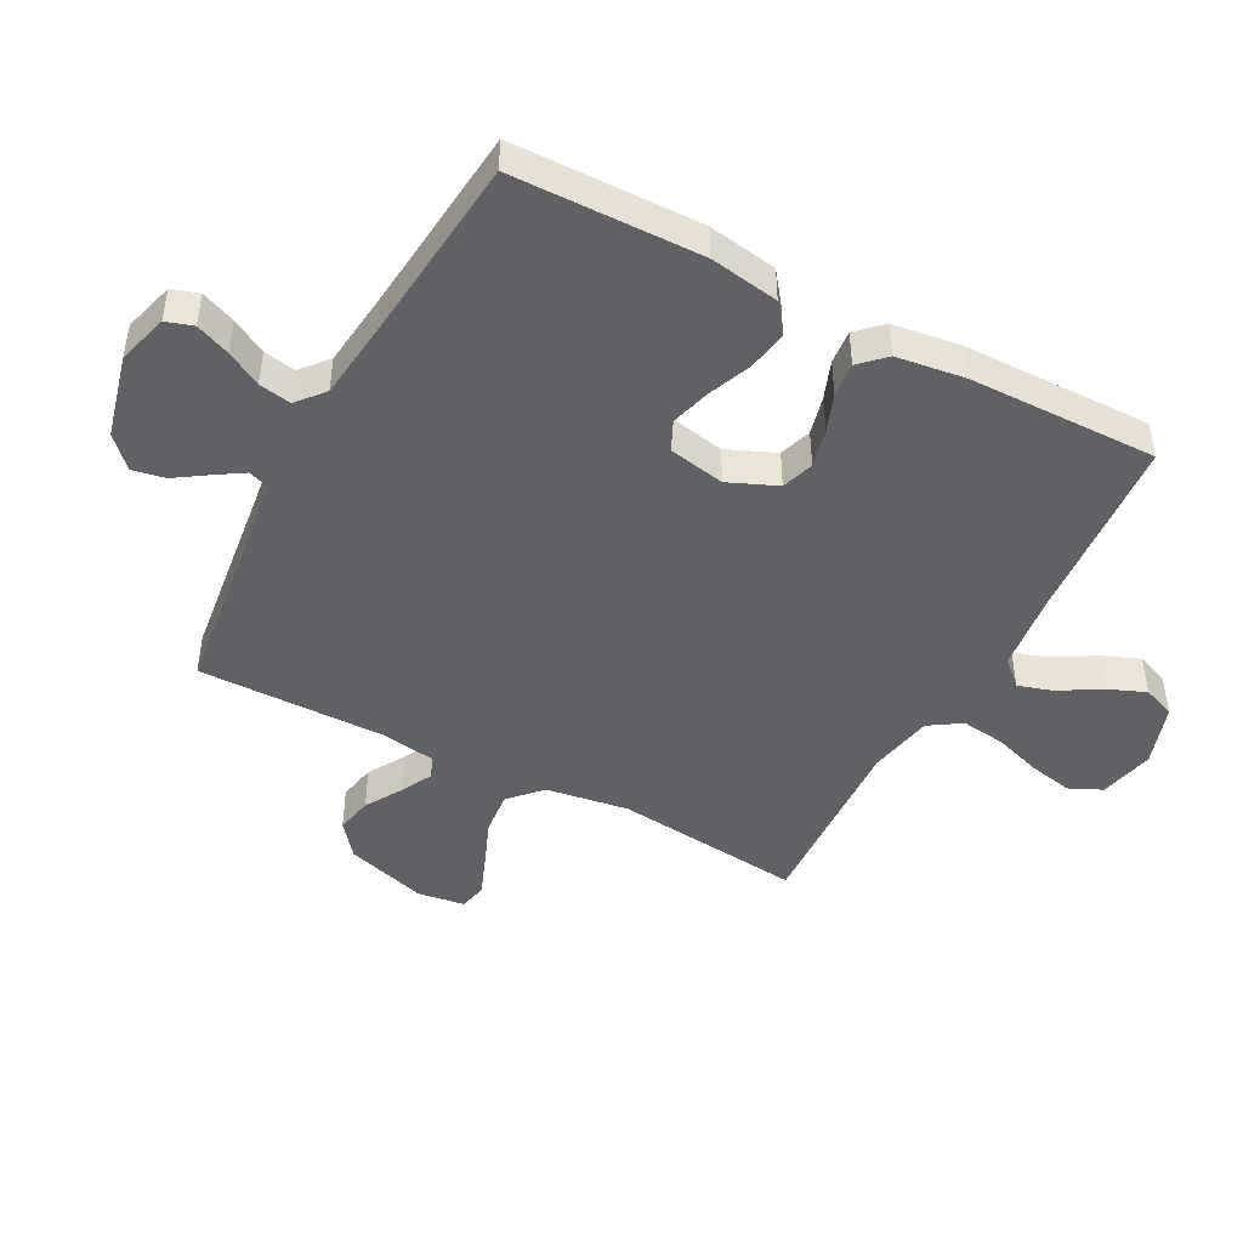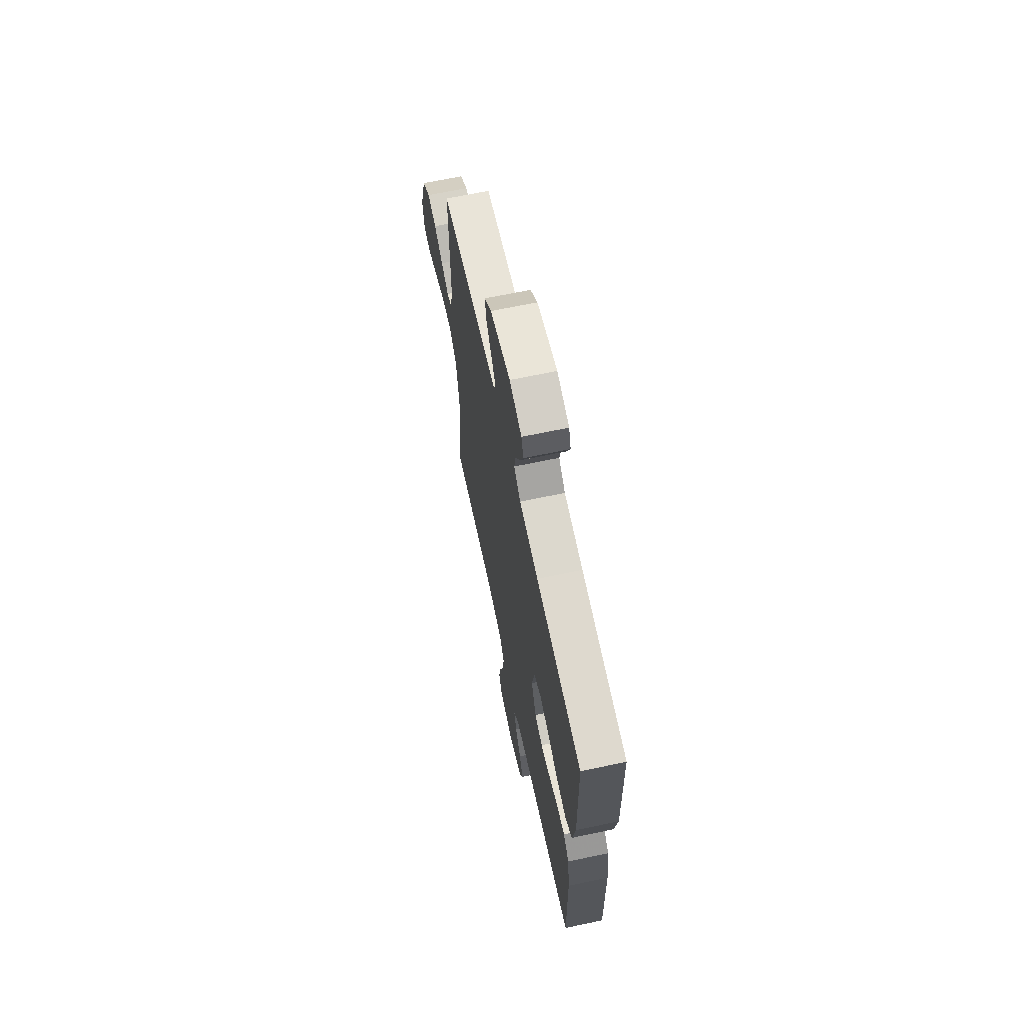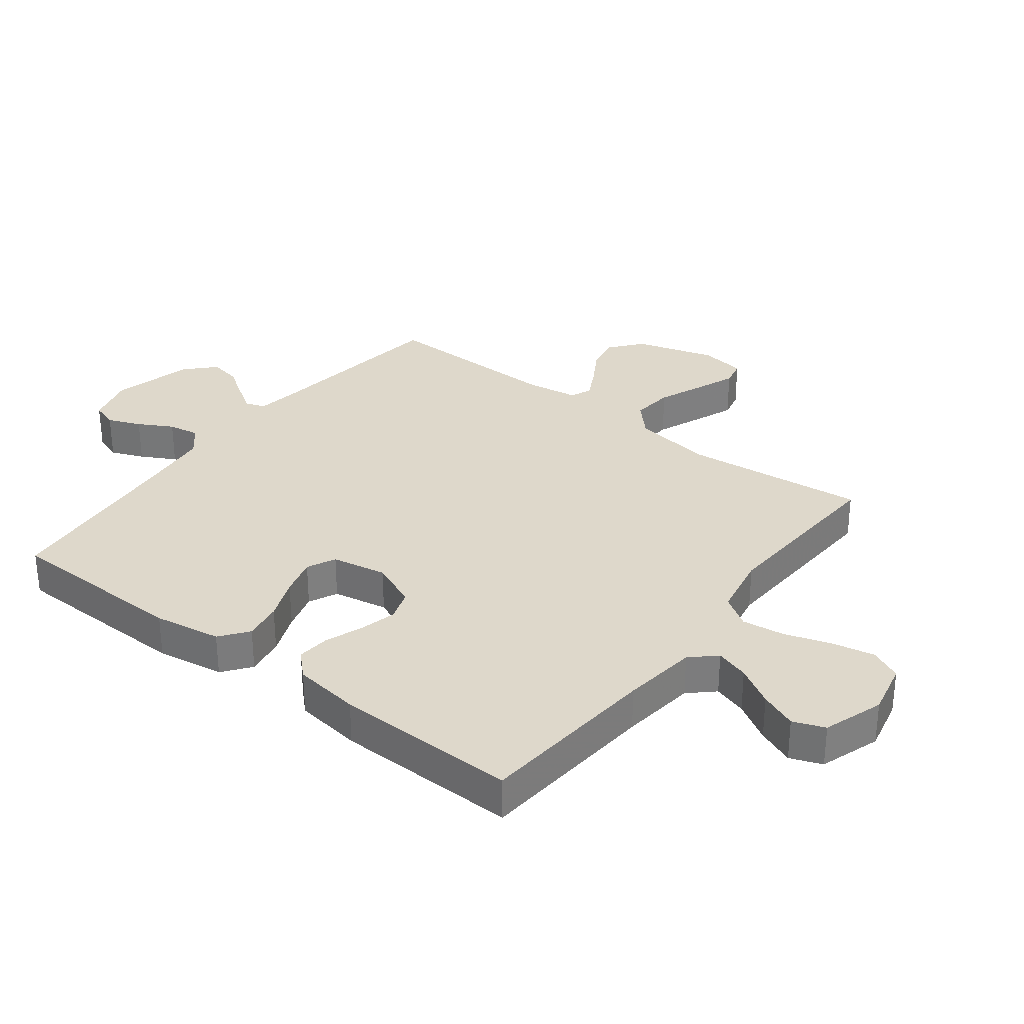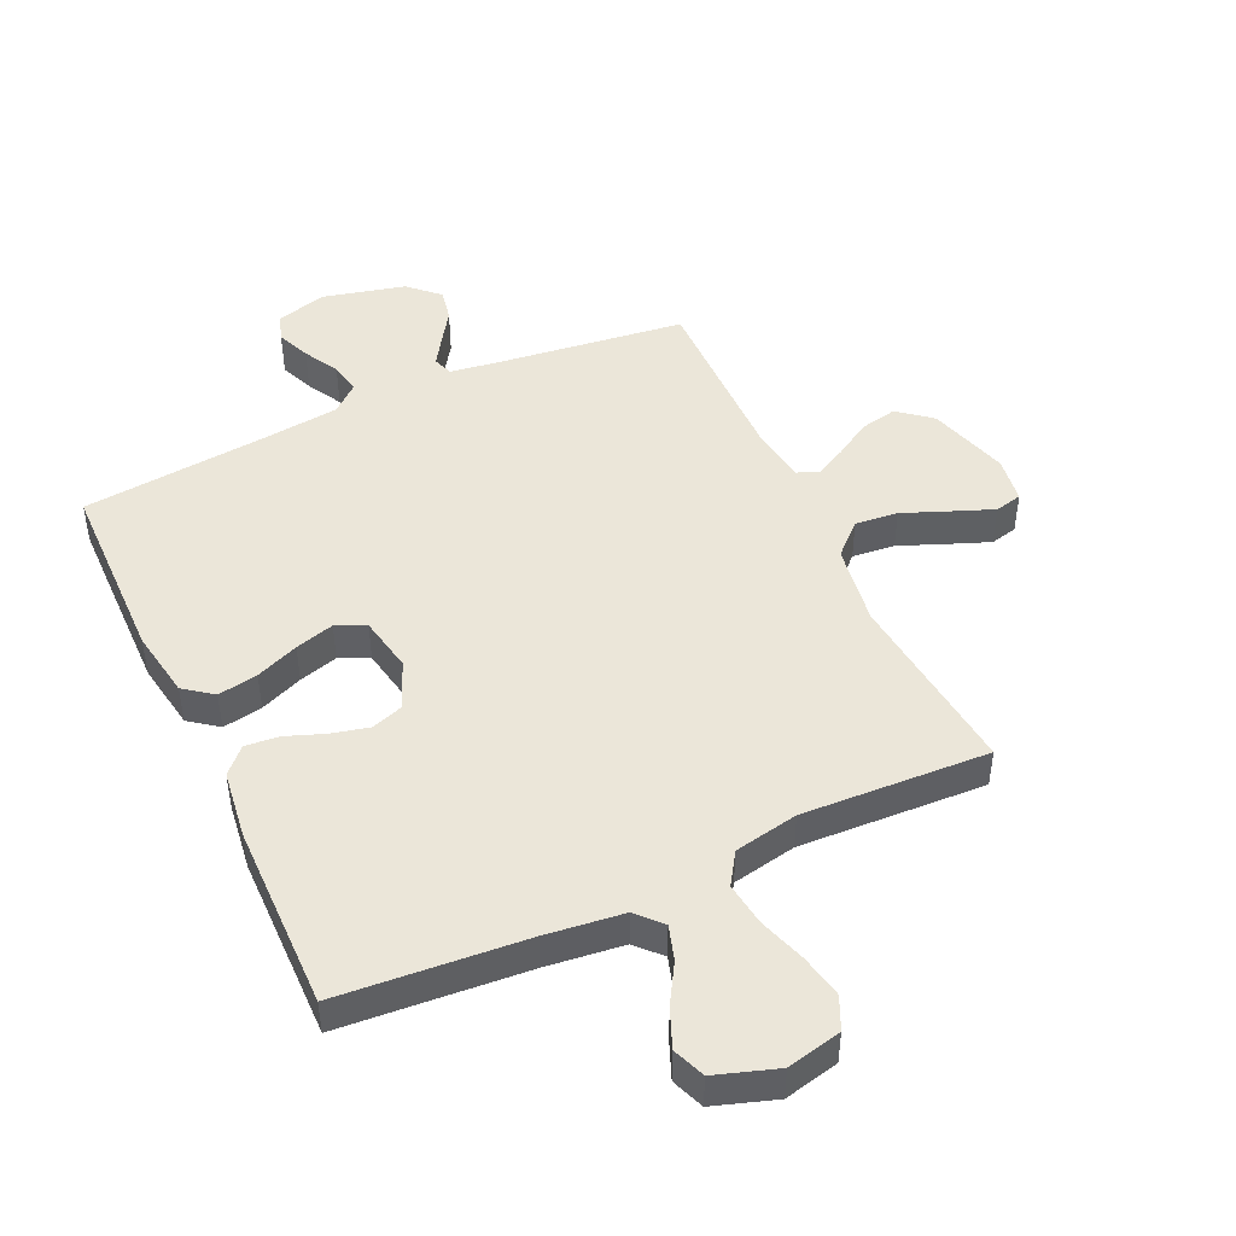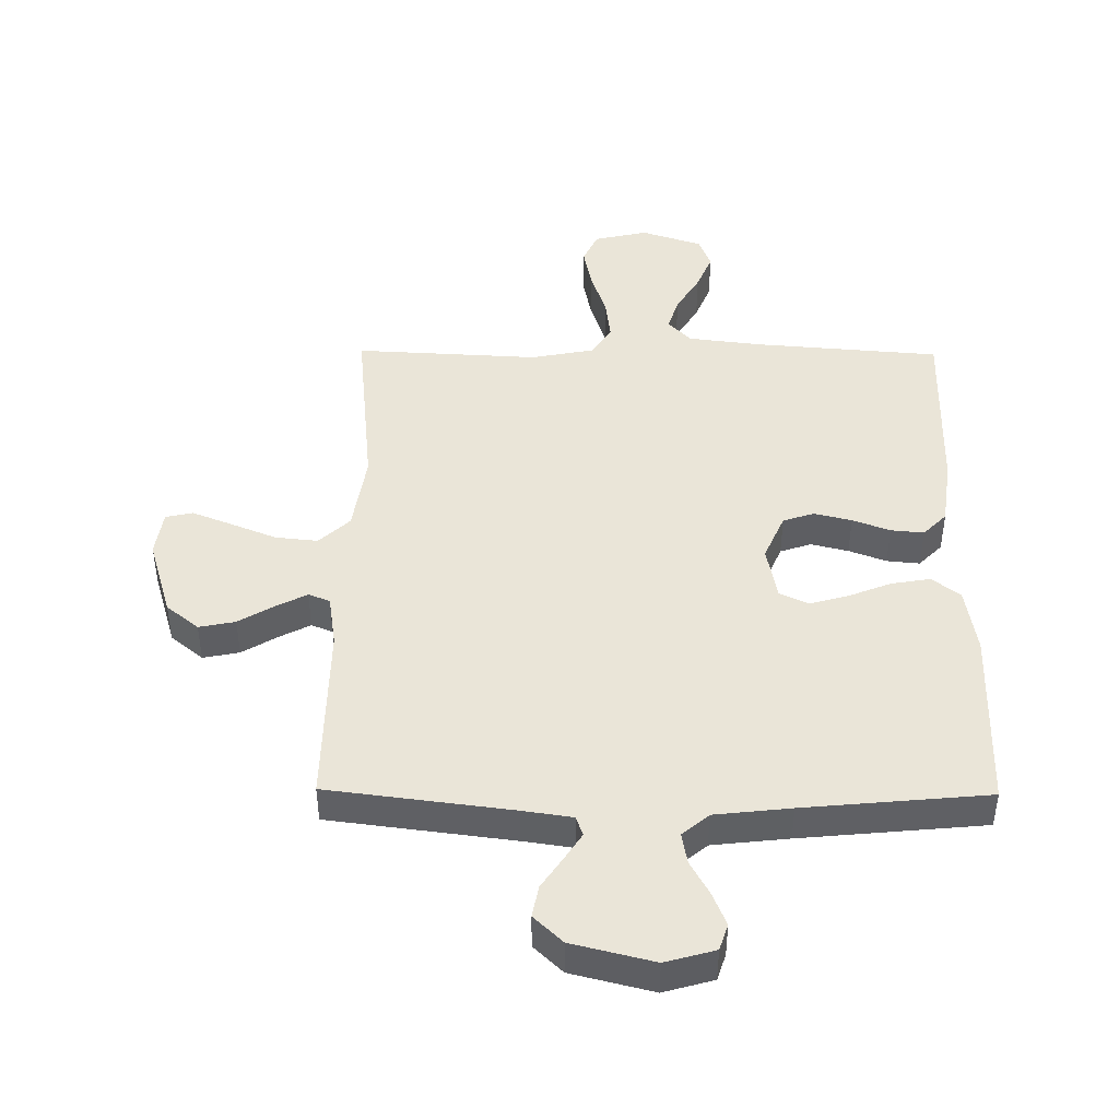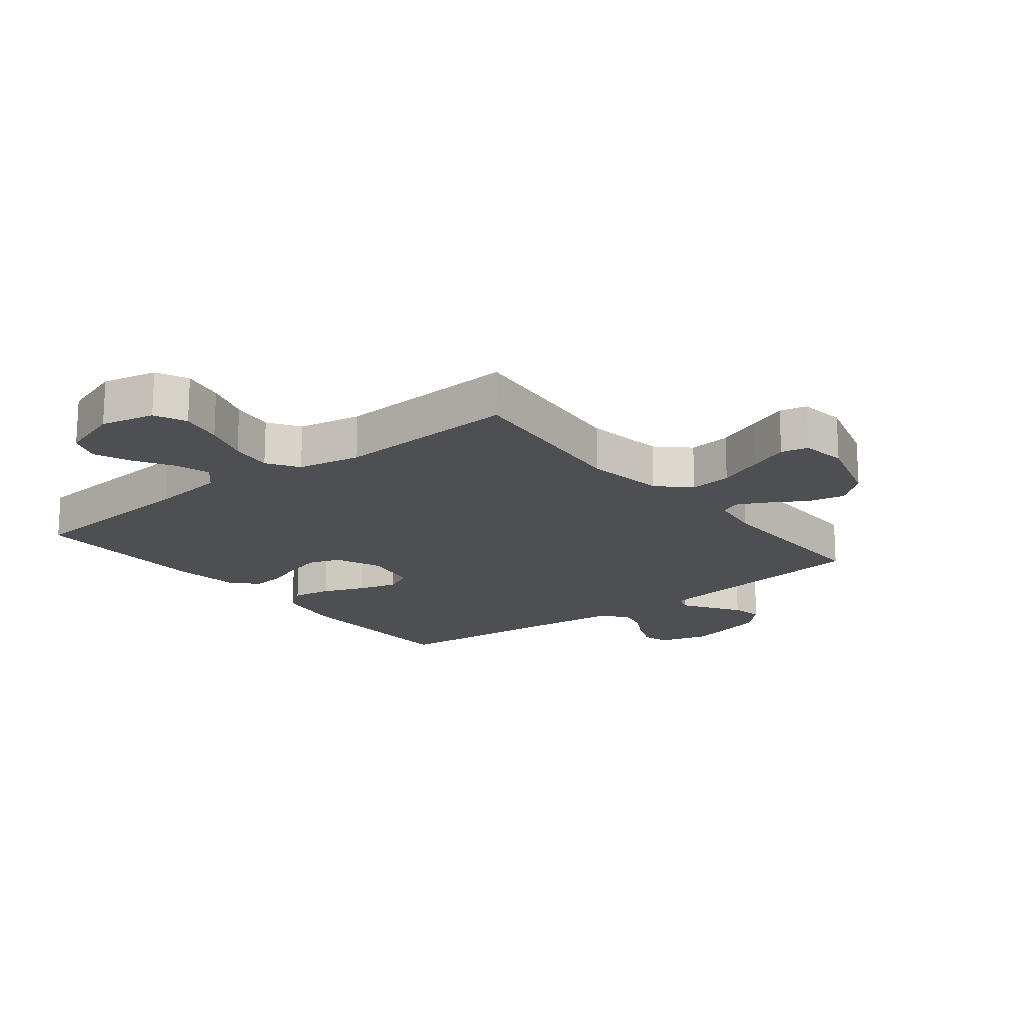
<metadata>
{"format":"obj","ext":"obj","renderer":"f3d","projection":"perspective","resolution":1024,"background":"white","views":[{"elev":-46.0,"azim":62.0,"up":"+Y"},{"elev":66.5,"azim":78.0,"up":"+Z"},{"elev":31.6,"azim":127.6,"up":"+Y"},{"elev":46.7,"azim":155.1,"up":"+Y"},{"elev":44.6,"azim":0.6,"up":"+Y"},{"elev":-17.7,"azim":-141.6,"up":"+Y"}]}
</metadata>
<code>
v 0.5 0.07 -0.5
v 0.2 0.07 -0.524
v 0.076 0.07 -0.539
v 0.039 0.07 -0.579
v 0.056 0.07 -0.634
v 0.094 0.07 -0.698
v 0.119 0.07 -0.759
v 0.099 0.07 -0.811
v 0 0.07 -0.844
v -0.088 0.07 -0.824
v -0.112 0.07 -0.772
v -0.098 0.07 -0.702
v -0.073 0.07 -0.626
v -0.064 0.07 -0.556
v -0.097 0.07 -0.505
v -0.2 0.07 -0.485
v -0.5 0.07 -0.5
v -0.469 0.07 -0.2
v -0.489 0.07 -0.069
v -0.539 0.07 -0.022
v -0.608 0.07 -0.029
v -0.682 0.07 -0.059
v -0.748 0.07 -0.085
v -0.792 0.07 -0.075
v -0.803 0.07 0
v -0.764 0.07 0.13
v -0.711 0.07 0.173
v -0.652 0.07 0.161
v -0.594 0.07 0.126
v -0.544 0.07 0.1
v -0.509 0.07 0.114
v -0.496 0.07 0.2
v -0.5 0.07 0.5
v -0.2 0.07 0.538
v -0.119 0.07 0.55
v -0.108 0.07 0.582
v -0.136 0.07 0.626
v -0.17 0.07 0.677
v -0.18 0.07 0.729
v -0.133 0.07 0.774
v 0 0.07 0.807
v 0.081 0.07 0.784
v 0.095 0.07 0.741
v 0.073 0.07 0.687
v 0.042 0.07 0.631
v 0.033 0.07 0.58
v 0.076 0.07 0.543
v 0.2 0.07 0.529
v 0.5 0.07 0.5
v 0.506 0.07 0.2
v 0.488 0.07 0.09
v 0.442 0.07 0.055
v 0.378 0.07 0.066
v 0.309 0.07 0.094
v 0.246 0.07 0.112
v 0.199 0.07 0.09
v 0.182 0.07 0
v 0.215 0.07 -0.077
v 0.266 0.07 -0.094
v 0.327 0.07 -0.079
v 0.388 0.07 -0.056
v 0.442 0.07 -0.051
v 0.48 0.07 -0.09
v 0.495 0.07 -0.2
v 0.5 0 -0.5
v 0.2 0 -0.524
v 0.076 0 -0.539
v 0.039 0 -0.579
v 0.056 0 -0.634
v 0.094 0 -0.698
v 0.119 0 -0.759
v 0.099 0 -0.811
v 0 0 -0.844
v -0.088 0 -0.824
v -0.112 0 -0.772
v -0.098 0 -0.702
v -0.073 0 -0.626
v -0.064 0 -0.556
v -0.097 0 -0.505
v -0.2 0 -0.485
v -0.5 0 -0.5
v -0.469 0 -0.2
v -0.489 0 -0.069
v -0.539 0 -0.022
v -0.608 0 -0.029
v -0.682 0 -0.059
v -0.748 0 -0.085
v -0.792 0 -0.075
v -0.803 0 0
v -0.764 0 0.13
v -0.711 0 0.173
v -0.652 0 0.161
v -0.594 0 0.126
v -0.544 0 0.1
v -0.509 0 0.114
v -0.496 0 0.2
v -0.5 0 0.5
v -0.2 0 0.538
v -0.119 0 0.55
v -0.108 0 0.582
v -0.136 0 0.626
v -0.17 0 0.677
v -0.18 0 0.729
v -0.133 0 0.774
v 0 0 0.807
v 0.081 0 0.784
v 0.095 0 0.741
v 0.073 0 0.687
v 0.042 0 0.631
v 0.033 0 0.58
v 0.076 0 0.543
v 0.2 0 0.529
v 0.5 0 0.5
v 0.506 0 0.2
v 0.488 0 0.09
v 0.442 0 0.055
v 0.378 0 0.066
v 0.309 0 0.094
v 0.246 0 0.112
v 0.199 0 0.09
v 0.182 0 0
v 0.215 0 -0.077
v 0.266 0 -0.094
v 0.327 0 -0.079
v 0.388 0 -0.056
v 0.442 0 -0.051
v 0.48 0 -0.09
v 0.495 0 -0.2
f 63 64 1 2
f 60 61 62 63
f 59 60 63 2
f 58 59 2 3
f 57 58 3 4
f 56 57 4
f 51 52 53 54
f 51 54 55
f 48 49 50 51
f 47 48 51 55
f 46 47 55 56
f 42 43 44 45
f 40 41 42 45
f 40 45 46
f 37 38 39 40
f 36 37 40 46
f 35 36 46 56
f 32 33 34
f 31 32 34 35
f 26 27 28 29
f 26 29 30
f 25 26 30
f 24 25 30
f 21 22 23 24
f 21 24 30 31
f 16 17 18
f 15 16 18 19
f 10 11 12 13
f 10 13 14
f 9 10 14
f 8 9 14
f 5 6 7 8
f 4 5 8 14
f 56 4 14 15
f 20 21 31 35
f 19 20 35 56
f 15 19 56
f 66 65 128 127
f 127 126 125 124
f 66 127 124 123
f 67 66 123 122
f 68 67 122 121
f 68 121 120
f 118 117 116 115
f 119 118 115
f 115 114 113 112
f 119 115 112 111
f 120 119 111 110
f 109 108 107 106
f 109 106 105 104
f 110 109 104
f 104 103 102 101
f 110 104 101 100
f 120 110 100 99
f 98 97 96
f 99 98 96 95
f 93 92 91 90
f 94 93 90
f 94 90 89
f 94 89 88
f 88 87 86 85
f 95 94 88 85
f 82 81 80
f 83 82 80 79
f 77 76 75 74
f 78 77 74
f 78 74 73
f 78 73 72
f 72 71 70 69
f 78 72 69 68
f 79 78 68 120
f 99 95 85 84
f 120 99 84 83
f 120 83 79
f 1 65 66 2
f 2 66 67 3
f 3 67 68 4
f 4 68 69 5
f 5 69 70 6
f 6 70 71 7
f 7 71 72 8
f 8 72 73 9
f 9 73 74 10
f 10 74 75 11
f 11 75 76 12
f 12 76 77 13
f 13 77 78 14
f 14 78 79 15
f 15 79 80 16
f 16 80 81 17
f 17 81 82 18
f 18 82 83 19
f 19 83 84 20
f 20 84 85 21
f 21 85 86 22
f 22 86 87 23
f 23 87 88 24
f 24 88 89 25
f 25 89 90 26
f 26 90 91 27
f 27 91 92 28
f 28 92 93 29
f 29 93 94 30
f 30 94 95 31
f 31 95 96 32
f 32 96 97 33
f 33 97 98 34
f 34 98 99 35
f 35 99 100 36
f 36 100 101 37
f 37 101 102 38
f 38 102 103 39
f 39 103 104 40
f 40 104 105 41
f 41 105 106 42
f 42 106 107 43
f 43 107 108 44
f 44 108 109 45
f 45 109 110 46
f 46 110 111 47
f 47 111 112 48
f 48 112 113 49
f 49 113 114 50
f 50 114 115 51
f 51 115 116 52
f 52 116 117 53
f 53 117 118 54
f 54 118 119 55
f 55 119 120 56
f 56 120 121 57
f 57 121 122 58
f 58 122 123 59
f 59 123 124 60
f 60 124 125 61
f 61 125 126 62
f 62 126 127 63
f 63 127 128 64
f 64 128 65 1

</code>
